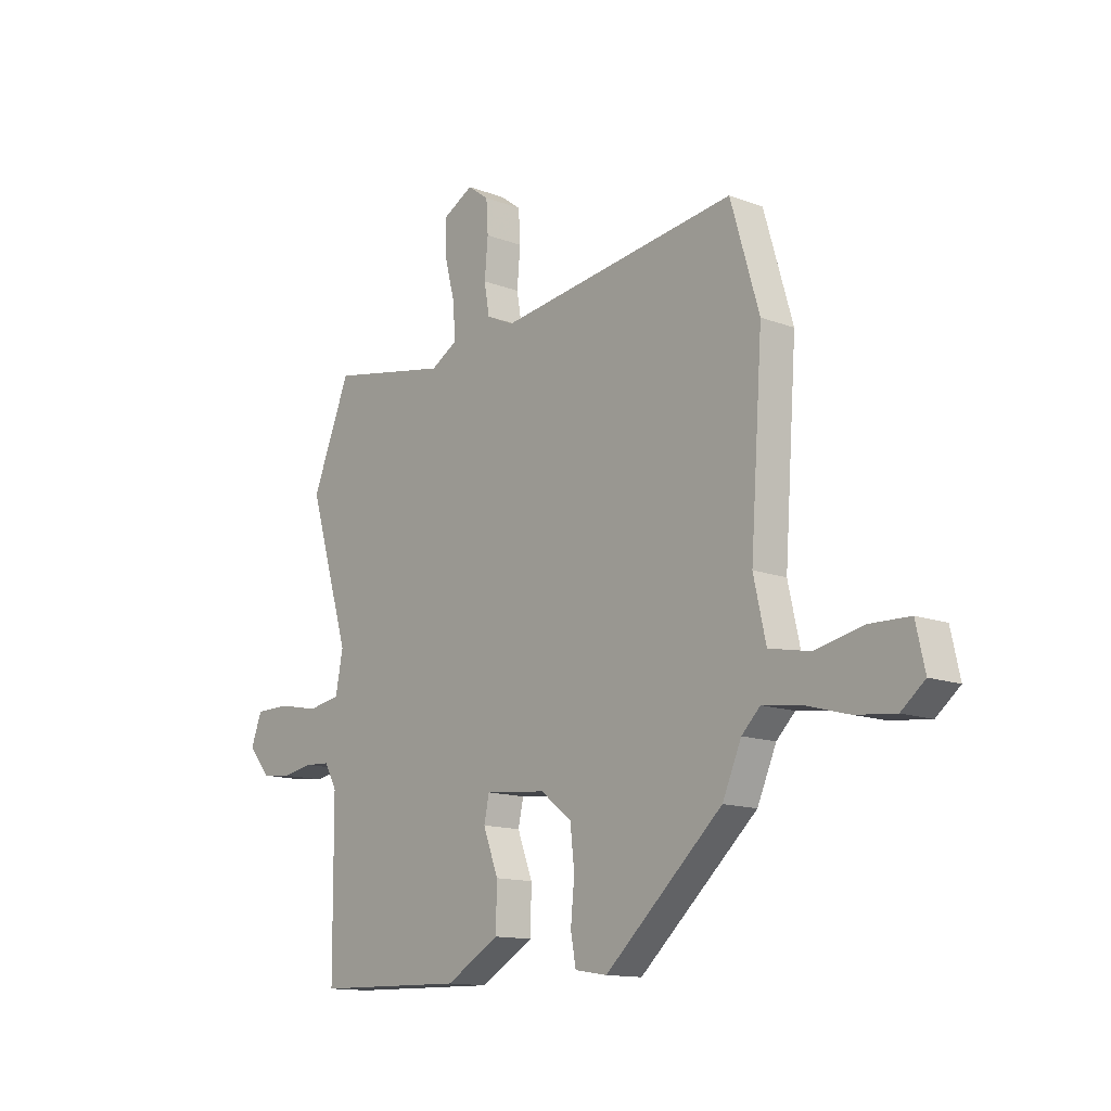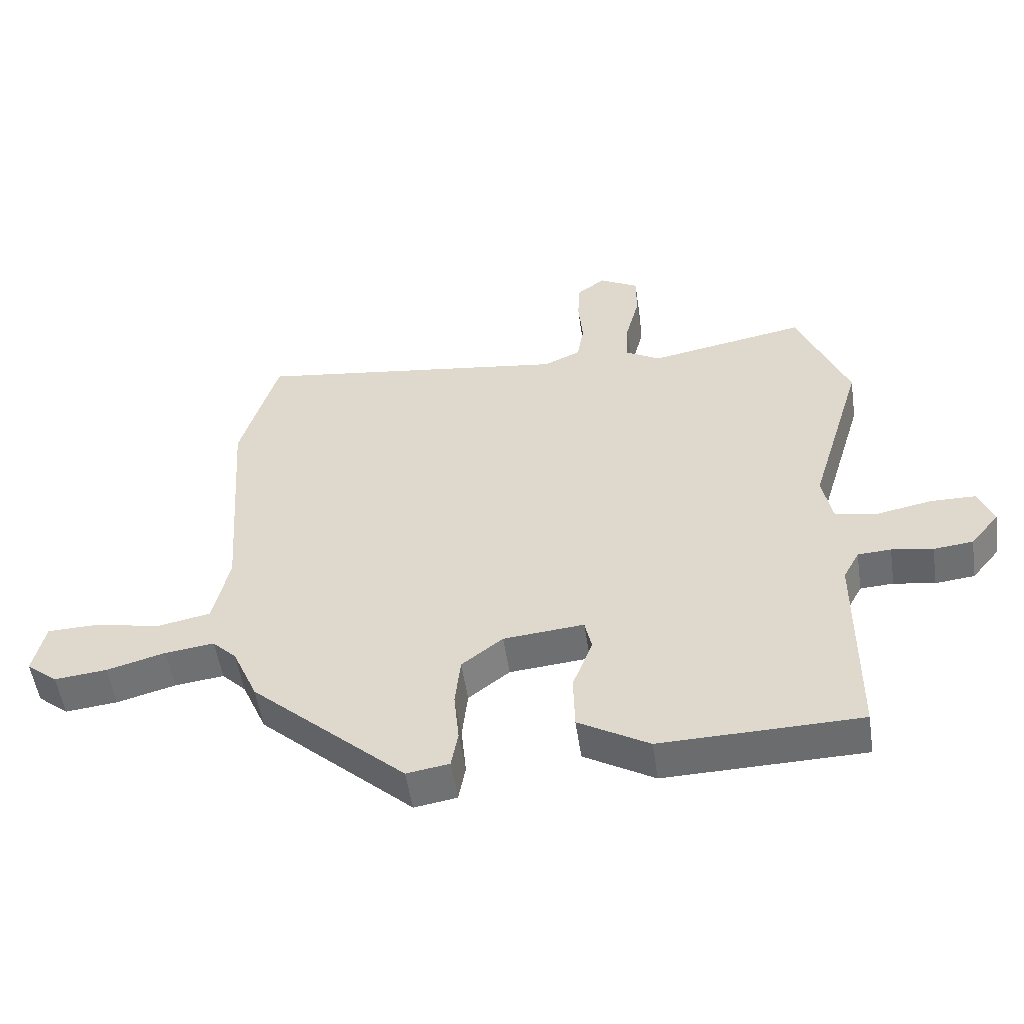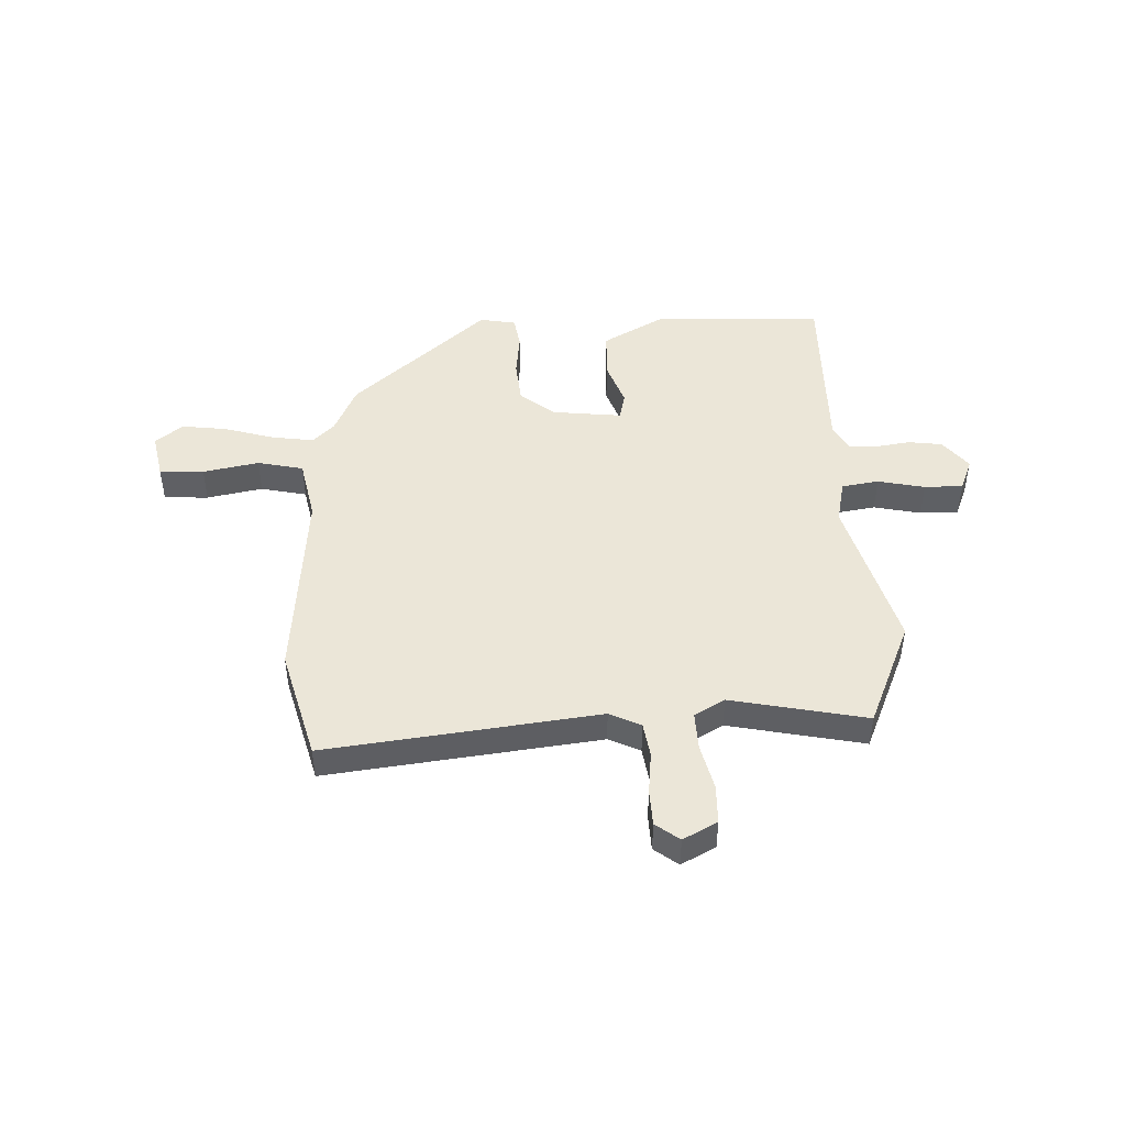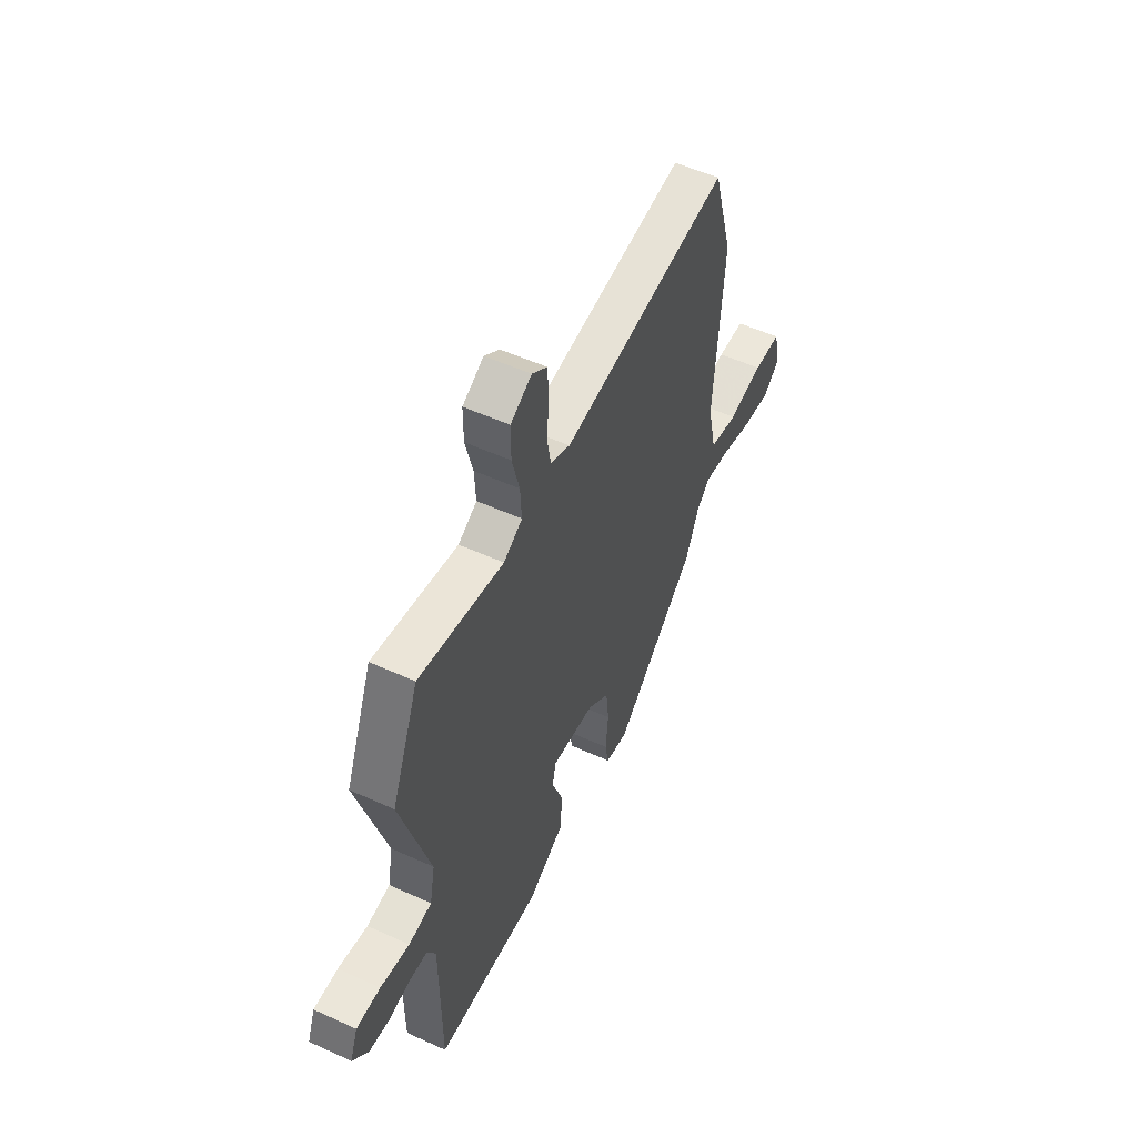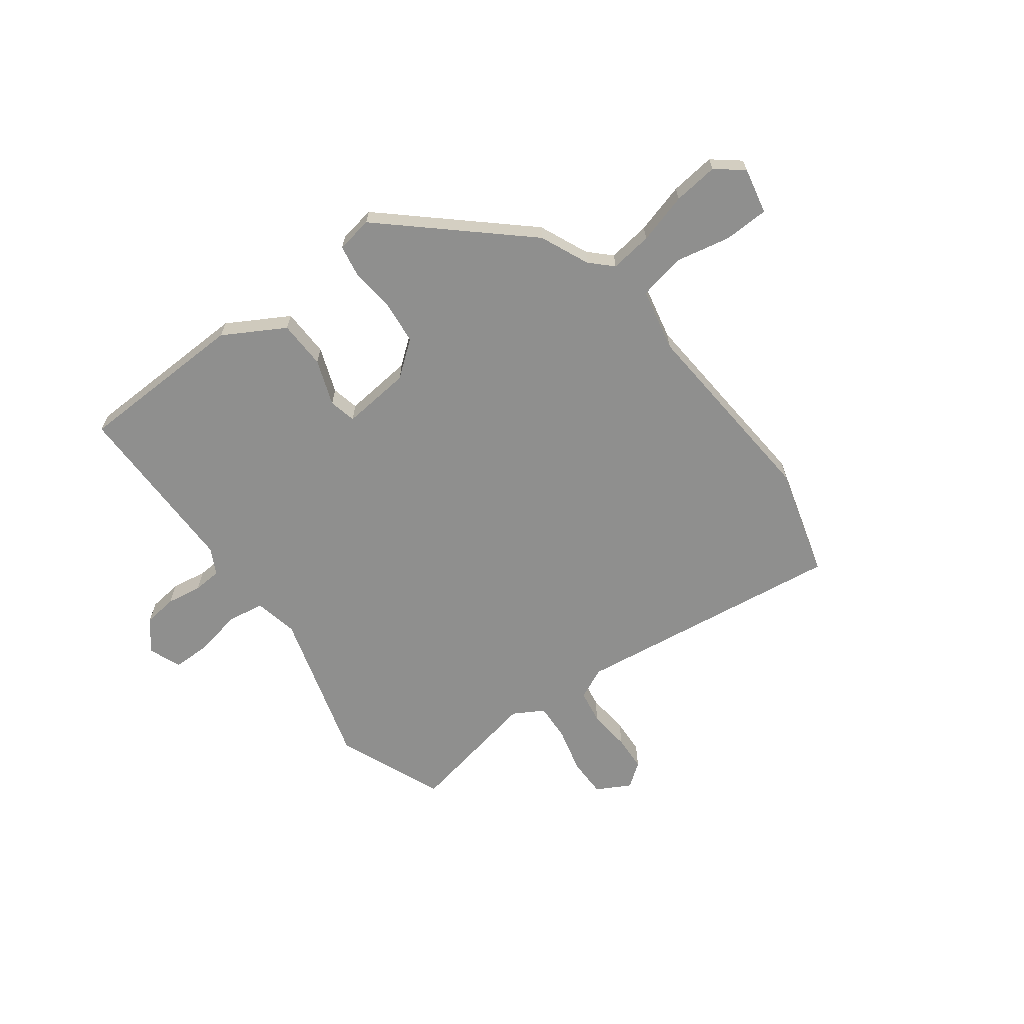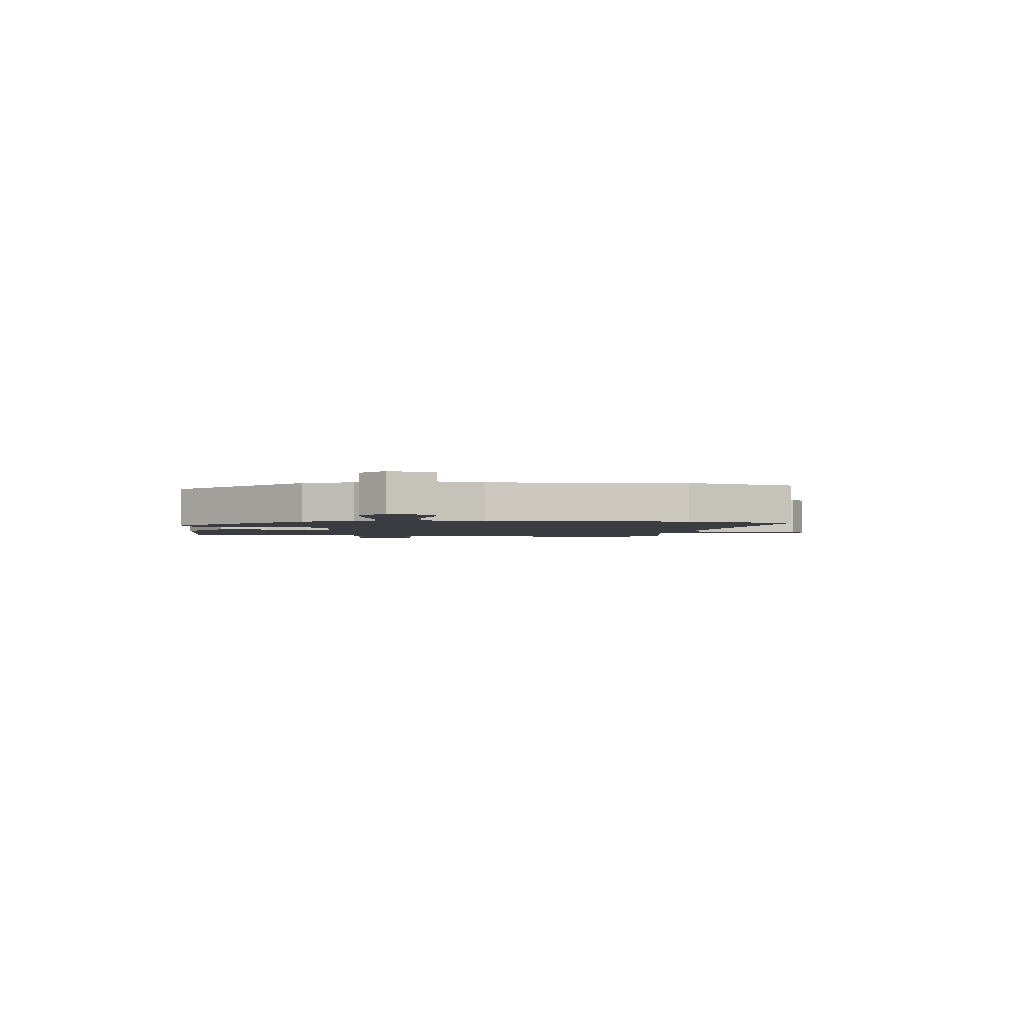
<metadata>
{"format":"obj","ext":"obj","renderer":"f3d","projection":"perspective","resolution":1024,"background":"white","views":[{"elev":-13.3,"azim":-130.6,"up":"+Z"},{"elev":-53.3,"azim":8.4,"up":"+Z"},{"elev":46.4,"azim":-1.2,"up":"+Y"},{"elev":53.5,"azim":115.9,"up":"+Z"},{"elev":-65.1,"azim":-142.9,"up":"+Y"},{"elev":-2.2,"azim":-97.5,"up":"+Y"}]}
</metadata>
<code>
v 0.494 0.07 -0.536
v 0.175 0.07 -0.543
v 0.062 0.07 -0.477
v 0.06 0.07 -0.387
v 0.092 0.07 -0.302
v 0.081 0.07 -0.251
v -0.048 0.07 -0.263
v -0.114 0.07 -0.314
v -0.123 0.07 -0.395
v -0.115 0.07 -0.478
v -0.126 0.07 -0.538
v -0.194 0.07 -0.549
v -0.442 0.07 -0.323
v -0.482 0.07 -0.231
v -0.521 0.07 -0.192
v -0.6 0.07 -0.202
v -0.694 0.07 -0.228
v -0.778 0.07 -0.237
v -0.828 0.07 -0.196
v -0.809 0.07 -0.11
v -0.726 0.07 -0.108
v -0.622 0.07 -0.13
v -0.536 0.07 -0.113
v -0.51 0.07 0.004
v -0.536 0.07 0.375
v -0.476 0.07 0.581
v 0.03 0.07 0.51
v 0.089 0.07 0.537
v 0.1 0.07 0.601
v 0.093 0.07 0.68
v 0.097 0.07 0.747
v 0.142 0.07 0.78
v 0.205 0.07 0.745
v 0.205 0.07 0.672
v 0.183 0.07 0.587
v 0.179 0.07 0.516
v 0.235 0.07 0.483
v 0.488 0.07 0.53
v 0.569 0.07 0.33
v 0.482 0.07 0.04
v 0.498 0.07 -0.042
v 0.567 0.07 -0.054
v 0.655 0.07 -0.037
v 0.727 0.07 -0.038
v 0.75 0.07 -0.099
v 0.704 0.07 -0.155
v 0.641 0.07 -0.162
v 0.575 0.07 -0.151
v 0.522 0.07 -0.154
v 0.496 0.07 -0.202
v 0.494 0 -0.536
v 0.175 0 -0.543
v 0.062 0 -0.477
v 0.06 0 -0.387
v 0.092 0 -0.302
v 0.081 0 -0.251
v -0.048 0 -0.263
v -0.114 0 -0.314
v -0.123 0 -0.395
v -0.115 0 -0.478
v -0.126 0 -0.538
v -0.194 0 -0.549
v -0.442 0 -0.323
v -0.482 0 -0.231
v -0.521 0 -0.192
v -0.6 0 -0.202
v -0.694 0 -0.228
v -0.778 0 -0.237
v -0.828 0 -0.196
v -0.809 0 -0.11
v -0.726 0 -0.108
v -0.622 0 -0.13
v -0.536 0 -0.113
v -0.51 0 0.004
v -0.536 0 0.375
v -0.476 0 0.581
v 0.03 0 0.51
v 0.089 0 0.537
v 0.1 0 0.601
v 0.093 0 0.68
v 0.097 0 0.747
v 0.142 0 0.78
v 0.205 0 0.745
v 0.205 0 0.672
v 0.183 0 0.587
v 0.179 0 0.516
v 0.235 0 0.483
v 0.488 0 0.53
v 0.569 0 0.33
v 0.482 0 0.04
v 0.498 0 -0.042
v 0.567 0 -0.054
v 0.655 0 -0.037
v 0.727 0 -0.038
v 0.75 0 -0.099
v 0.704 0 -0.155
v 0.641 0 -0.162
v 0.575 0 -0.151
v 0.522 0 -0.154
v 0.496 0 -0.202
f 46 47 48
f 45 46 48
f 44 45 48
f 43 44 48
f 42 43 48
f 41 42 48 49
f 37 38 39 40
f 36 37 40 41
f 33 34 35
f 32 33 35
f 31 32 35
f 30 31 35
f 29 30 35
f 28 29 35 36
f 41 49 50
f 36 41 50
f 28 36 50
f 27 28 50
f 20 21 22
f 19 20 22
f 18 19 22
f 17 18 22
f 16 17 22
f 15 16 22 23
f 14 15 23 24
f 24 25 26
f 14 24 26
f 13 14 26
f 12 13 26
f 11 12 26
f 10 11 26
f 9 10 26
f 3 4 5
f 2 3 5
f 1 2 5
f 50 1 5
f 50 5 6
f 27 50 6 7
f 26 27 7 8
f 8 9 26
f 98 97 96
f 98 96 95
f 98 95 94
f 98 94 93
f 98 93 92
f 99 98 92 91
f 90 89 88 87
f 91 90 87 86
f 85 84 83
f 85 83 82
f 85 82 81
f 85 81 80
f 85 80 79
f 86 85 79 78
f 100 99 91
f 100 91 86
f 100 86 78
f 100 78 77
f 72 71 70
f 72 70 69
f 72 69 68
f 72 68 67
f 72 67 66
f 73 72 66 65
f 74 73 65 64
f 76 75 74
f 76 74 64
f 76 64 63
f 76 63 62
f 76 62 61
f 76 61 60
f 76 60 59
f 55 54 53
f 55 53 52
f 55 52 51
f 55 51 100
f 56 55 100
f 57 56 100 77
f 58 57 77 76
f 76 59 58
f 1 51 52 2
f 2 52 53 3
f 3 53 54 4
f 4 54 55 5
f 5 55 56 6
f 6 56 57 7
f 7 57 58 8
f 8 58 59 9
f 9 59 60 10
f 10 60 61 11
f 11 61 62 12
f 12 62 63 13
f 13 63 64 14
f 14 64 65 15
f 15 65 66 16
f 16 66 67 17
f 17 67 68 18
f 18 68 69 19
f 19 69 70 20
f 20 70 71 21
f 21 71 72 22
f 22 72 73 23
f 23 73 74 24
f 24 74 75 25
f 25 75 76 26
f 26 76 77 27
f 27 77 78 28
f 28 78 79 29
f 29 79 80 30
f 30 80 81 31
f 31 81 82 32
f 32 82 83 33
f 33 83 84 34
f 34 84 85 35
f 35 85 86 36
f 36 86 87 37
f 37 87 88 38
f 38 88 89 39
f 39 89 90 40
f 40 90 91 41
f 41 91 92 42
f 42 92 93 43
f 43 93 94 44
f 44 94 95 45
f 45 95 96 46
f 46 96 97 47
f 47 97 98 48
f 48 98 99 49
f 49 99 100 50
f 50 100 51 1

</code>
